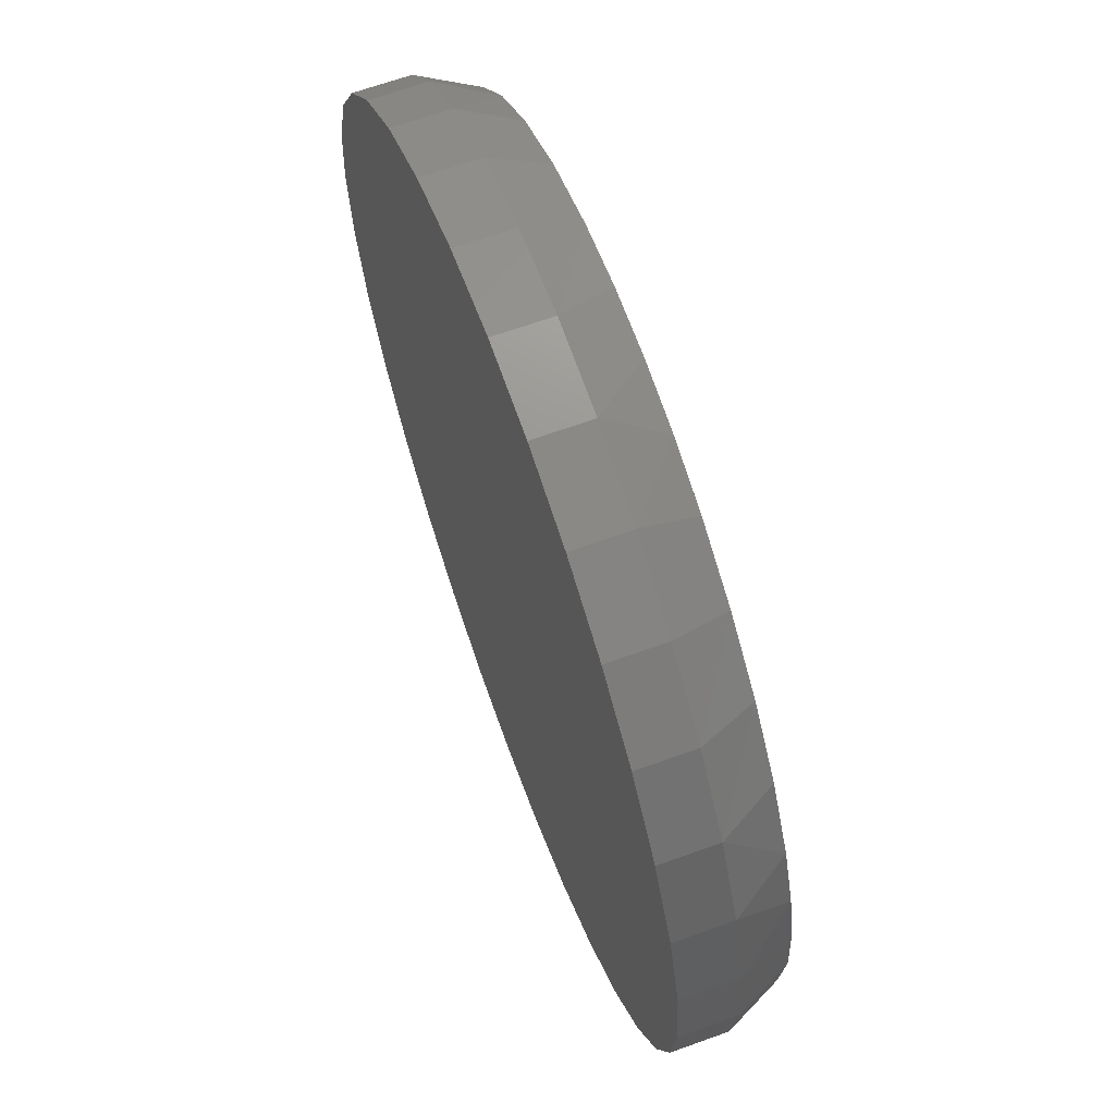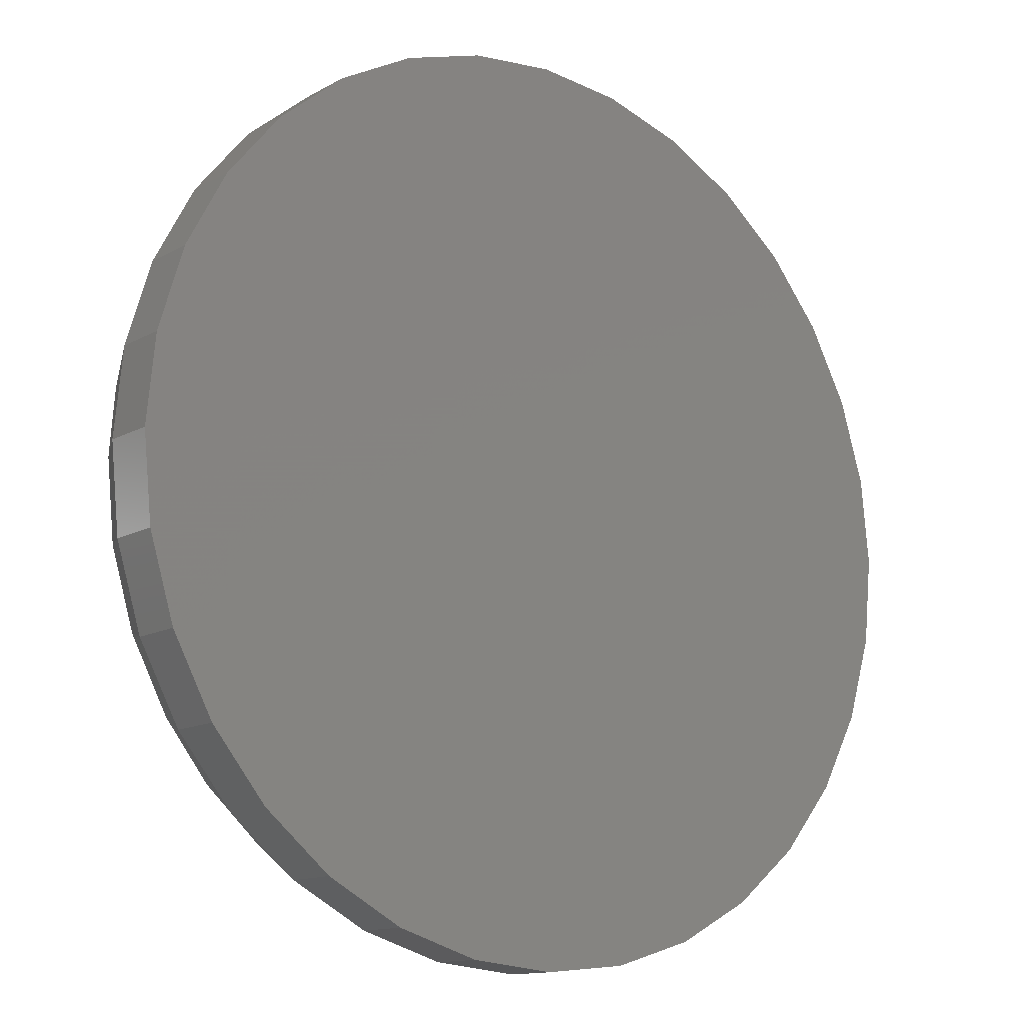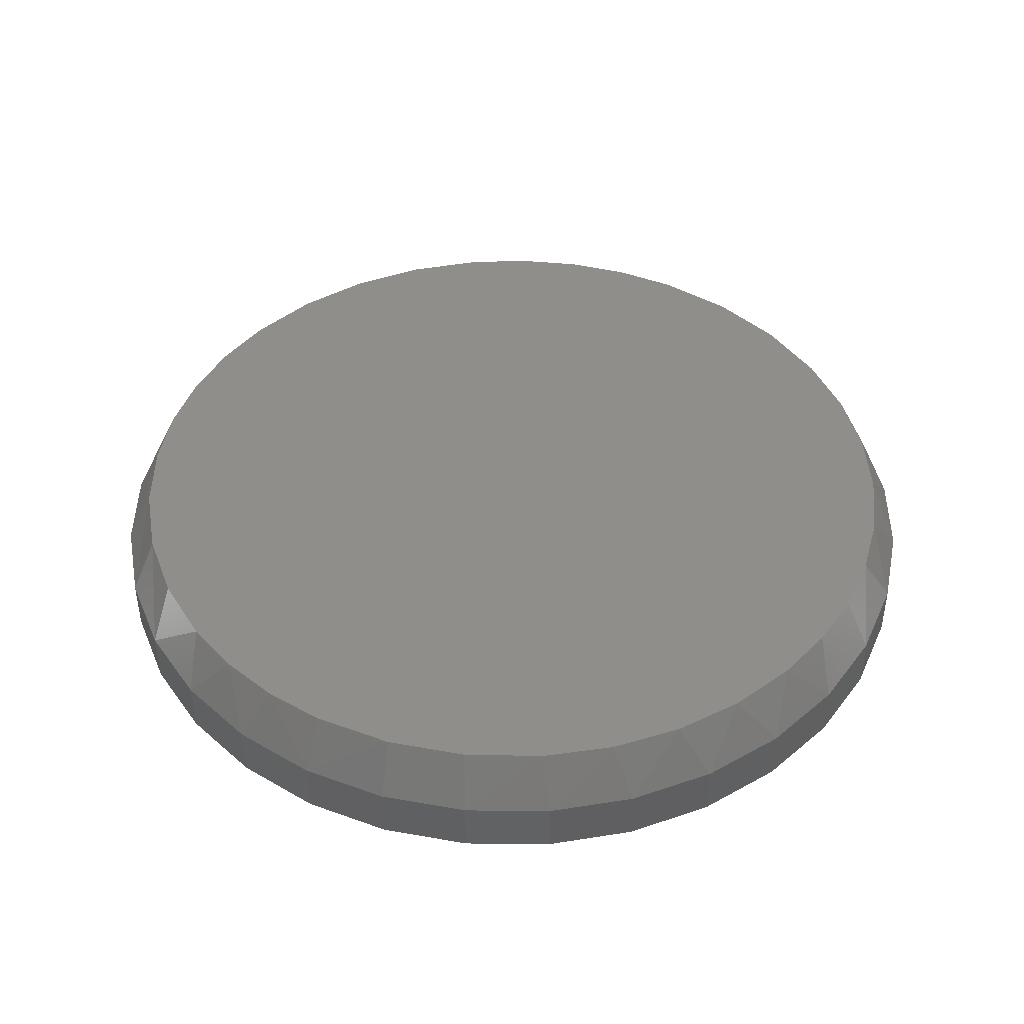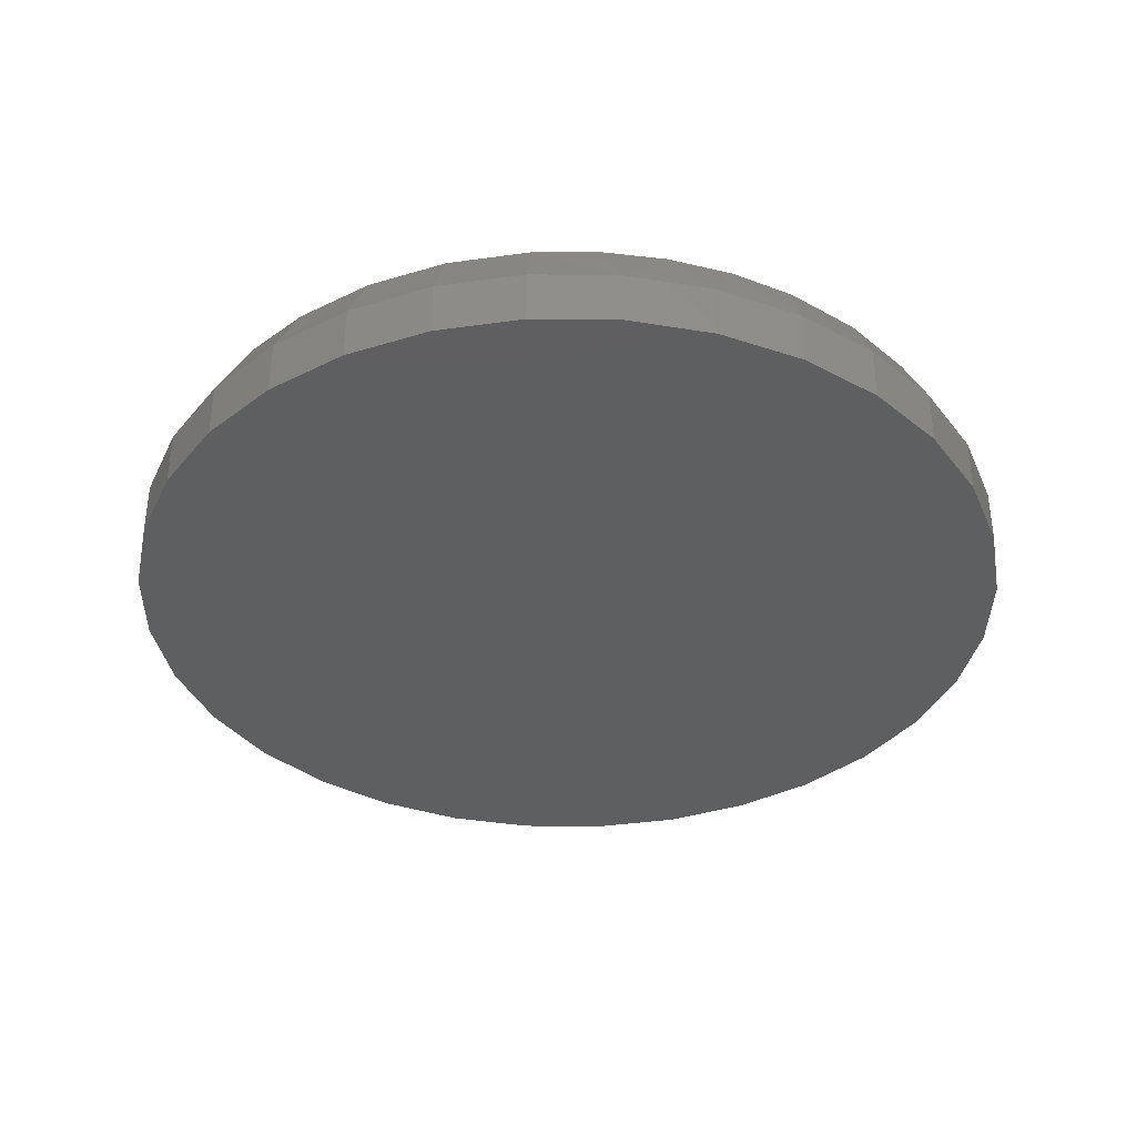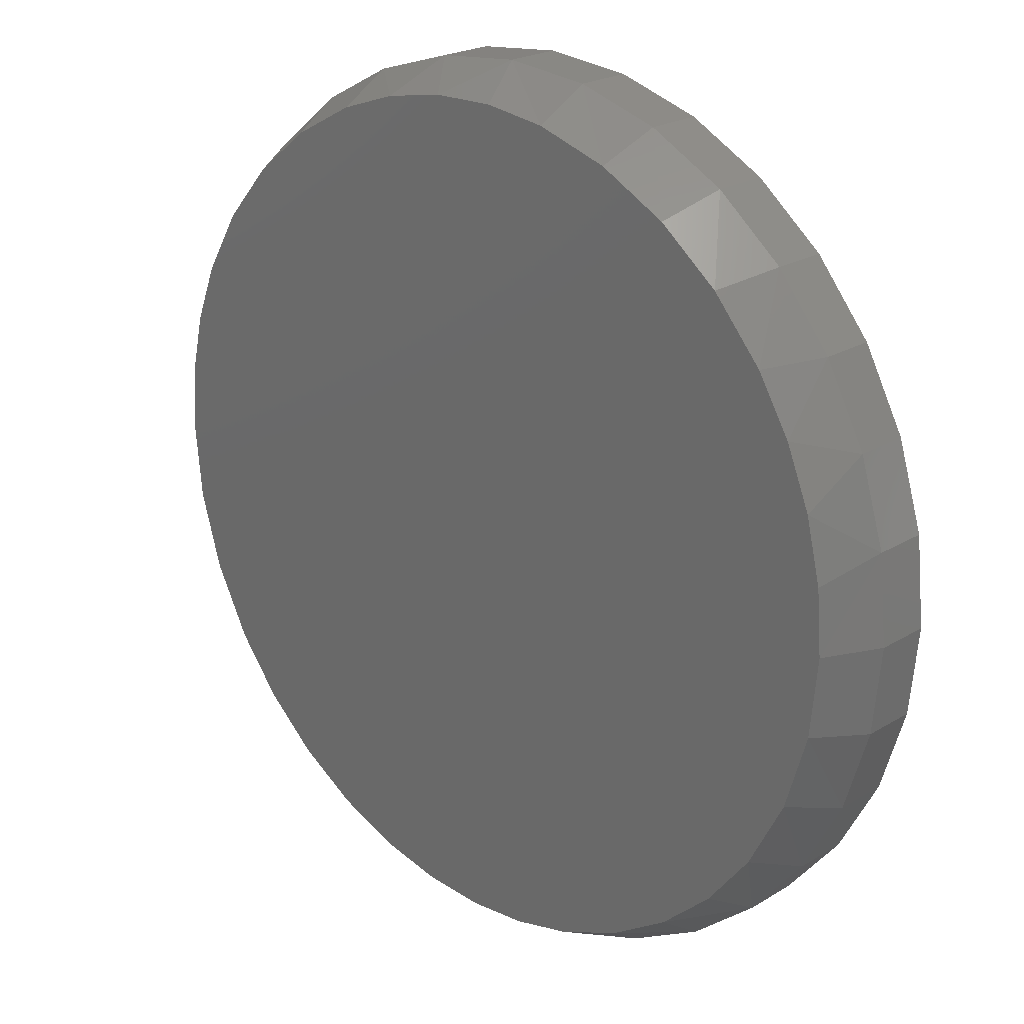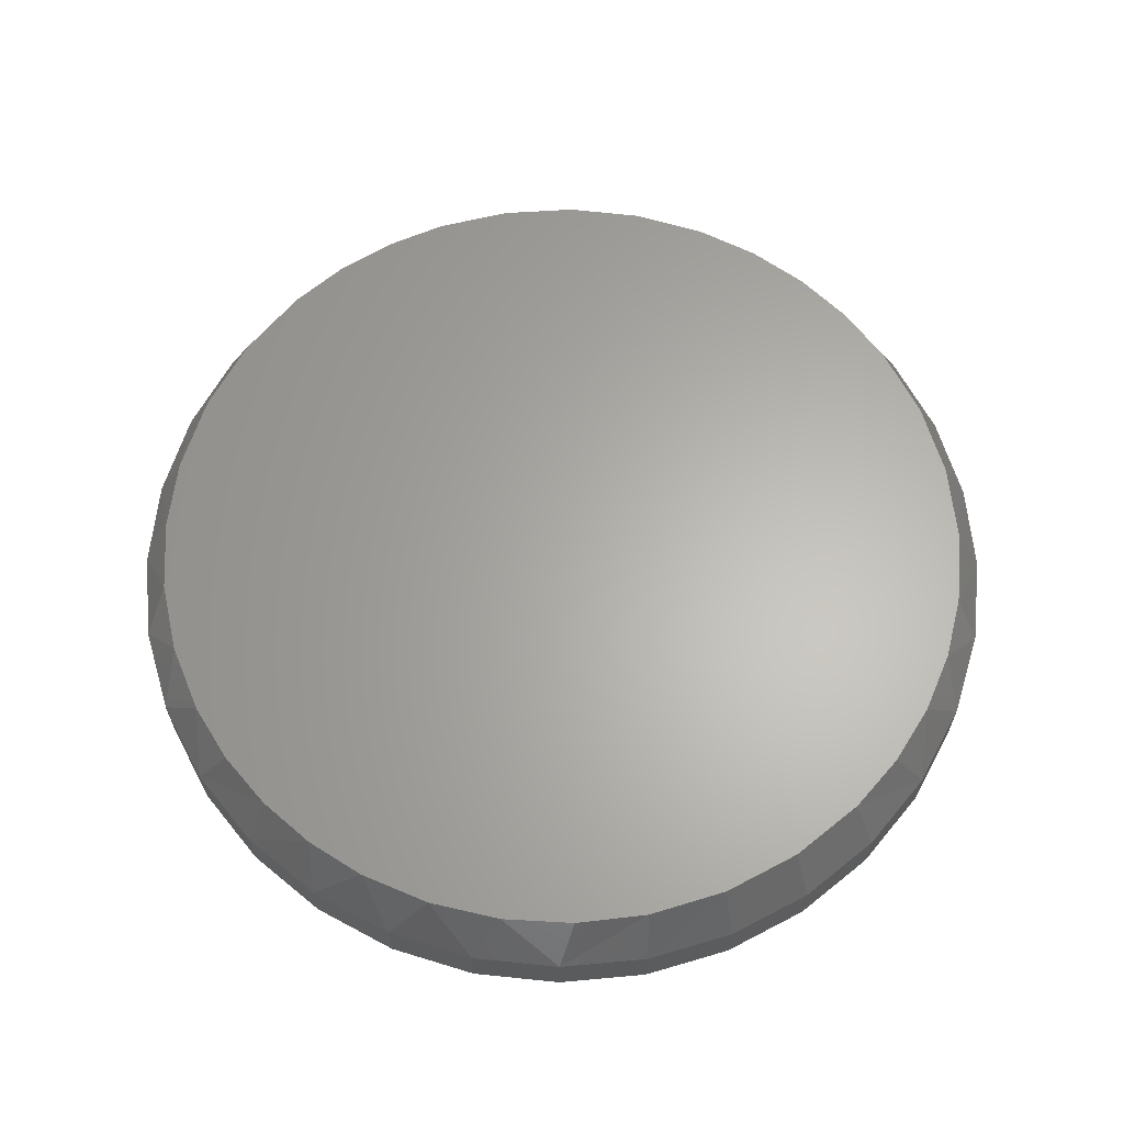
<metadata>
{"format":"stl","ext":"stl","renderer":"f3d","projection":"perspective","resolution":1024,"background":"white","views":[{"elev":66.0,"azim":-109.9,"up":"+Y"},{"elev":-13.1,"azim":141.3,"up":"+Y"},{"elev":43.6,"azim":-61.3,"up":"+Z"},{"elev":-36.9,"azim":94.8,"up":"+Z"},{"elev":22.4,"azim":43.8,"up":"+Y"},{"elev":63.8,"azim":45.3,"up":"+Z"}]}
</metadata>
<code>
# stl→obj: 101 verts, 198 faces
v 0.1571 0.6952 0.1875
v 0.04837 0.7099 0.1875
v -0.06134 0.7076 0.1875
v -0.1694 0.6886 0.1875
v 0.2825 0.6558 0.1875
v -0.2732 0.6531 0.1875
v 0.3986 0.5941 0.1875
v -0.3853 0.5924 0.1875
v 0.5012 0.512 0.1875
v -0.4847 0.5128 0.1875
v 0.5871 0.4124 0.1875
v -0.5682 0.4167 0.1875
v 0.6437 0.3183 0.1875
v -0.6333 0.3072 0.1875
v 0.6851 0.2165 0.1875
v -0.6718 0.2086 0.1875
v 0.7104 0.1096 0.1875
v -0.6953 0.1055 0.1875
v 0.7189 -1.388e-16 0.1875
v -0.7031 2.145e-07 0.1875
v 0.7058 -0.136 0.1875
v -0.69 -0.136 0.1875
v 0.6669 -0.2669 0.1875
v -0.6511 -0.2669 0.1875
v 0.6037 -0.388 0.1875
v -0.5879 -0.388 0.1875
v 0.5279 -0.4849 0.1875
v -0.5121 -0.4849 0.1875
v 0.4365 -0.5673 0.1875
v -0.4208 -0.5673 0.1875
v 0.3323 -0.6327 0.1875
v -0.3165 -0.6327 0.1875
v 0.2184 -0.6791 0.1875
v -0.2026 -0.6791 0.1875
v 0.1144 -0.703 0.1875
v -0.09856 -0.703 0.1875
v 0.007895 -0.711 0.1875
v 0.7658 0 0
v 0.7658 -1.856e-16 0.09375
v 0.7512 -0.1479 0
v 0.7512 -0.1479 0.09375
v 0.7081 -0.29 0
v 0.7081 -0.29 0.09375
v 0.6381 -0.4211 0
v 0.6381 -0.4211 0.09375
v 0.5438 -0.5359 0
v 0.5438 -0.5359 0.09375
v 0.429 -0.6302 0
v 0.429 -0.6302 0.09375
v 0.2979 -0.7002 0
v 0.2979 -0.7002 0.09375
v 0.1558 -0.7433 0
v 0.1558 -0.7433 0.09375
v 0.007895 -0.7579 0
v 0.007895 -0.7579 0.09375
v -0.14 -0.7433 0
v -0.14 -0.7433 0.09375
v -0.2821 -0.7002 0
v -0.2821 -0.7002 0.09375
v -0.4132 -0.6302 0
v -0.4132 -0.6302 0.09375
v -0.528 -0.5359 0
v -0.528 -0.5359 0.09375
v -0.6223 -0.4211 0
v -0.6223 -0.4211 0.09375
v -0.6923 -0.29 0
v -0.6923 -0.29 0.09375
v -0.7354 -0.1479 0
v -0.7354 -0.1479 0.09375
v -0.75 9.281e-17 0
v -0.75 9.281e-17 0.09375
v -0.7354 0.1479 0
v -0.7354 0.1479 0.09375
v -0.6923 0.29 0
v -0.6923 0.29 0.09375
v -0.6223 0.4211 0
v -0.6223 0.4211 0.09375
v -0.528 0.5359 0
v -0.528 0.5359 0.09375
v -0.4132 0.6302 0
v -0.4132 0.6302 0.09375
v -0.2821 0.7002 0
v -0.2821 0.7002 0.09375
v -0.14 0.7433 0
v -0.14 0.7433 0.09375
v 0.007895 0.7579 0
v 0.007895 0.7579 0.09375
v 0.1558 0.7433 0
v 0.1558 0.7433 0.09375
v 0.2979 0.7002 0
v 0.2979 0.7002 0.09375
v 0.429 0.6302 0
v 0.429 0.6302 0.09375
v 0.5438 0.5359 0
v 0.5438 0.5359 0.09375
v 0.6381 0.4211 0
v 0.6381 0.4211 0.09375
v 0.7081 0.29 0
v 0.7081 0.29 0.09375
v 0.7512 0.1479 0
v 0.7512 0.1479 0.09375
f 1 2 3
f 3 4 1
f 1 4 5
f 5 4 6
f 5 6 7
f 7 6 8
f 7 8 9
f 9 8 10
f 9 10 11
f 11 10 12
f 11 12 13
f 13 12 14
f 13 14 15
f 15 14 16
f 15 16 17
f 17 16 18
f 17 18 19
f 19 18 20
f 19 20 21
f 21 20 22
f 21 22 23
f 23 22 24
f 23 24 25
f 25 24 26
f 25 26 27
f 27 26 28
f 27 28 29
f 29 28 30
f 29 30 31
f 31 30 32
f 31 32 33
f 33 32 34
f 33 34 35
f 35 34 36
f 35 36 37
f 38 39 40
f 40 39 41
f 40 41 42
f 42 41 43
f 42 43 44
f 44 43 45
f 44 45 46
f 46 45 47
f 46 47 48
f 48 47 49
f 48 49 50
f 50 49 51
f 50 51 52
f 52 51 53
f 52 53 54
f 54 53 55
f 54 55 56
f 56 55 57
f 56 57 58
f 58 57 59
f 58 59 60
f 60 59 61
f 60 61 62
f 62 61 63
f 62 63 64
f 64 63 65
f 64 65 66
f 66 65 67
f 66 67 68
f 68 67 69
f 68 69 70
f 70 69 71
f 70 71 72
f 72 71 73
f 72 73 74
f 74 73 75
f 74 75 76
f 76 75 77
f 76 77 78
f 78 77 79
f 78 79 80
f 80 79 81
f 80 81 82
f 82 81 83
f 82 83 84
f 84 83 85
f 84 85 86
f 86 85 87
f 86 87 88
f 88 87 89
f 88 89 90
f 90 89 91
f 90 91 92
f 92 91 93
f 92 93 94
f 94 93 95
f 94 95 96
f 96 95 97
f 96 97 98
f 98 97 99
f 98 99 100
f 100 99 101
f 100 101 38
f 38 101 39
f 101 99 15
f 99 97 13
f 15 99 13
f 3 87 85
f 2 87 3
f 75 16 14
f 14 77 75
f 12 77 14
f 16 75 73
f 16 73 18
f 18 73 71
f 18 71 20
f 15 17 101
f 101 17 19
f 101 19 39
f 13 97 11
f 11 97 95
f 11 95 9
f 9 95 93
f 9 93 7
f 7 93 91
f 7 91 5
f 5 91 89
f 5 89 1
f 1 89 87
f 1 87 2
f 3 85 4
f 4 85 83
f 4 83 6
f 6 83 81
f 6 81 8
f 8 81 79
f 8 79 10
f 10 79 77
f 10 77 12
f 29 49 47
f 31 51 49
f 31 49 29
f 33 53 51
f 33 51 31
f 59 34 32
f 59 57 34
f 34 57 36
f 32 30 61
f 61 59 32
f 63 61 30
f 20 71 22
f 22 71 69
f 22 69 24
f 24 69 67
f 24 67 26
f 26 67 65
f 26 65 28
f 28 65 63
f 28 63 30
f 39 19 41
f 41 19 21
f 41 21 43
f 43 21 23
f 43 23 45
f 45 23 25
f 45 25 47
f 47 25 27
f 47 27 29
f 36 57 37
f 37 57 55
f 37 55 35
f 35 55 53
f 35 53 33
f 86 88 84
f 54 56 52
f 52 56 58
f 52 58 50
f 50 58 60
f 50 60 48
f 48 60 62
f 48 62 46
f 46 62 64
f 46 64 44
f 44 64 66
f 44 66 42
f 42 66 68
f 42 68 40
f 40 68 70
f 40 70 38
f 38 70 72
f 38 72 100
f 100 72 74
f 100 74 98
f 98 74 76
f 98 76 96
f 96 76 78
f 96 78 94
f 94 78 80
f 94 80 92
f 92 80 82
f 92 82 90
f 90 82 84
f 90 84 88

</code>
